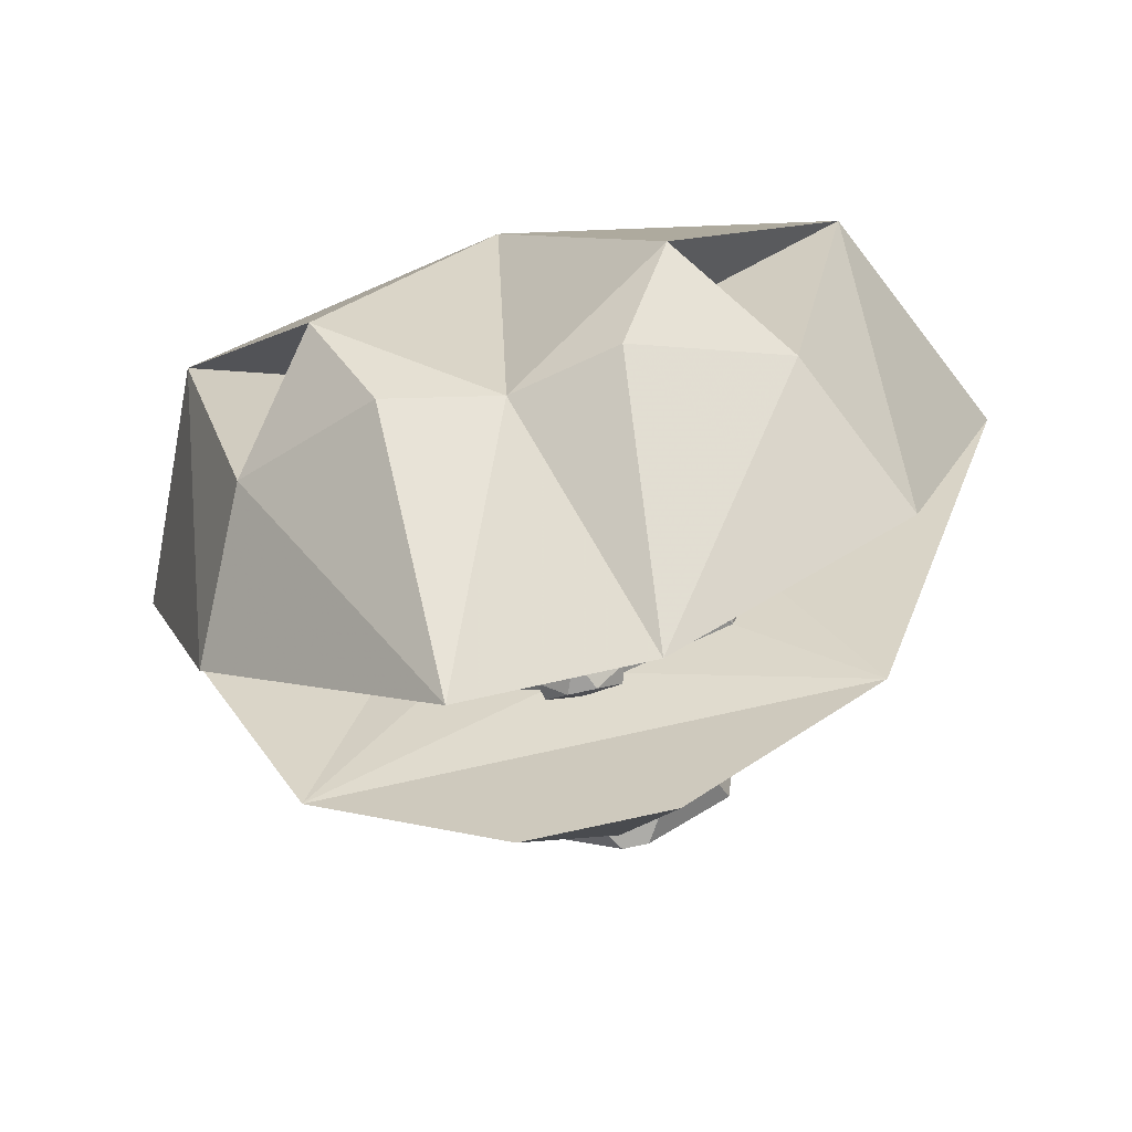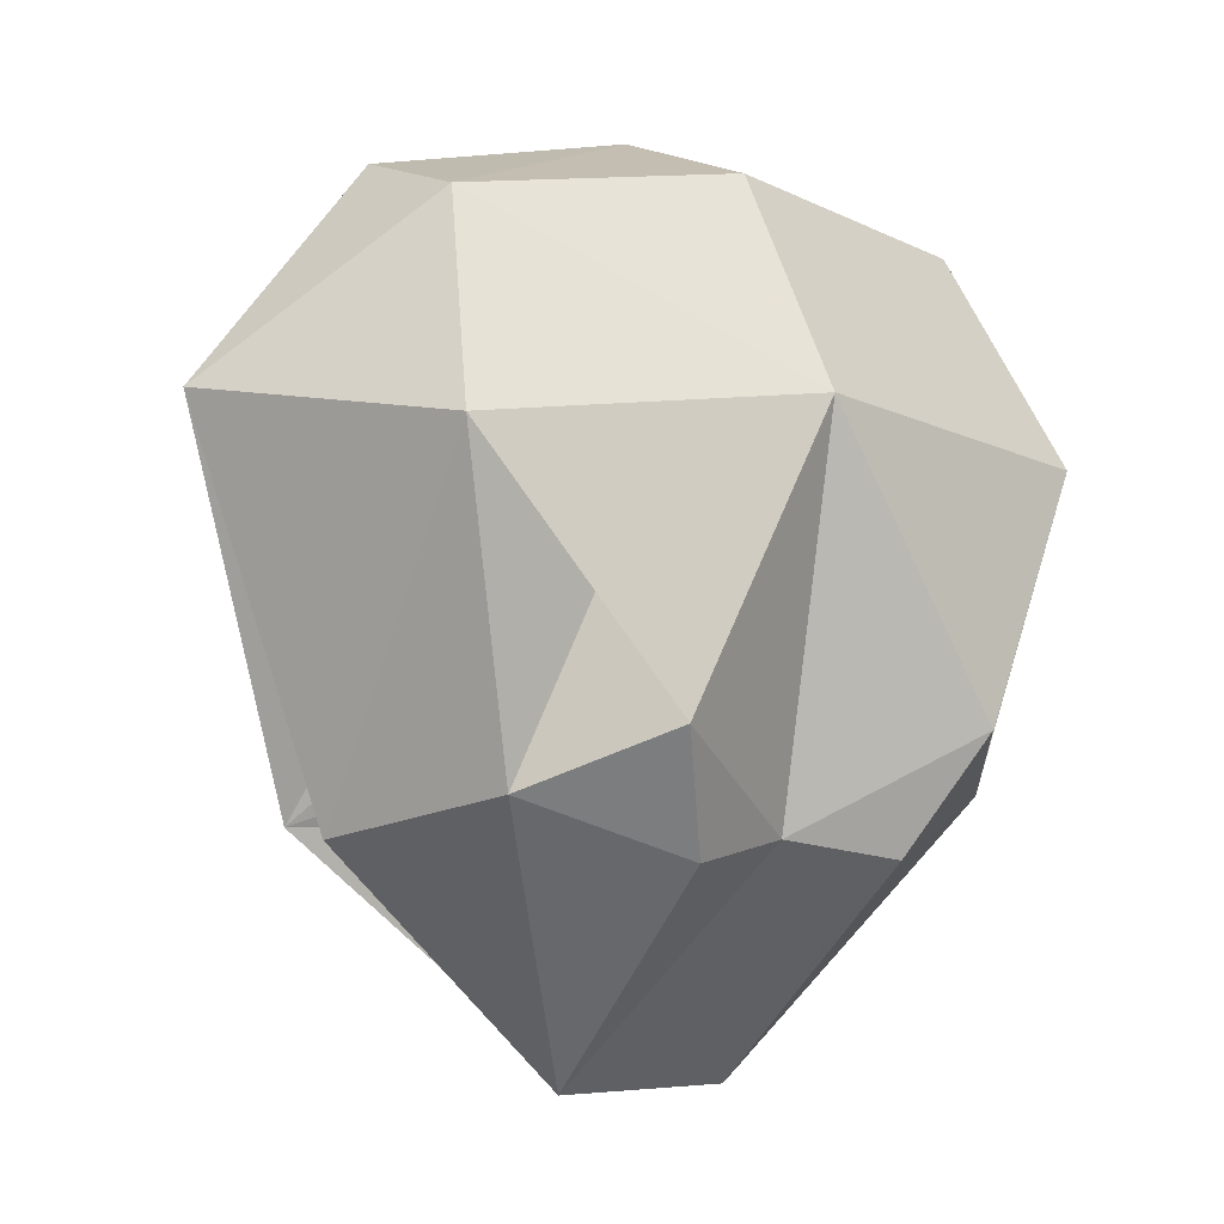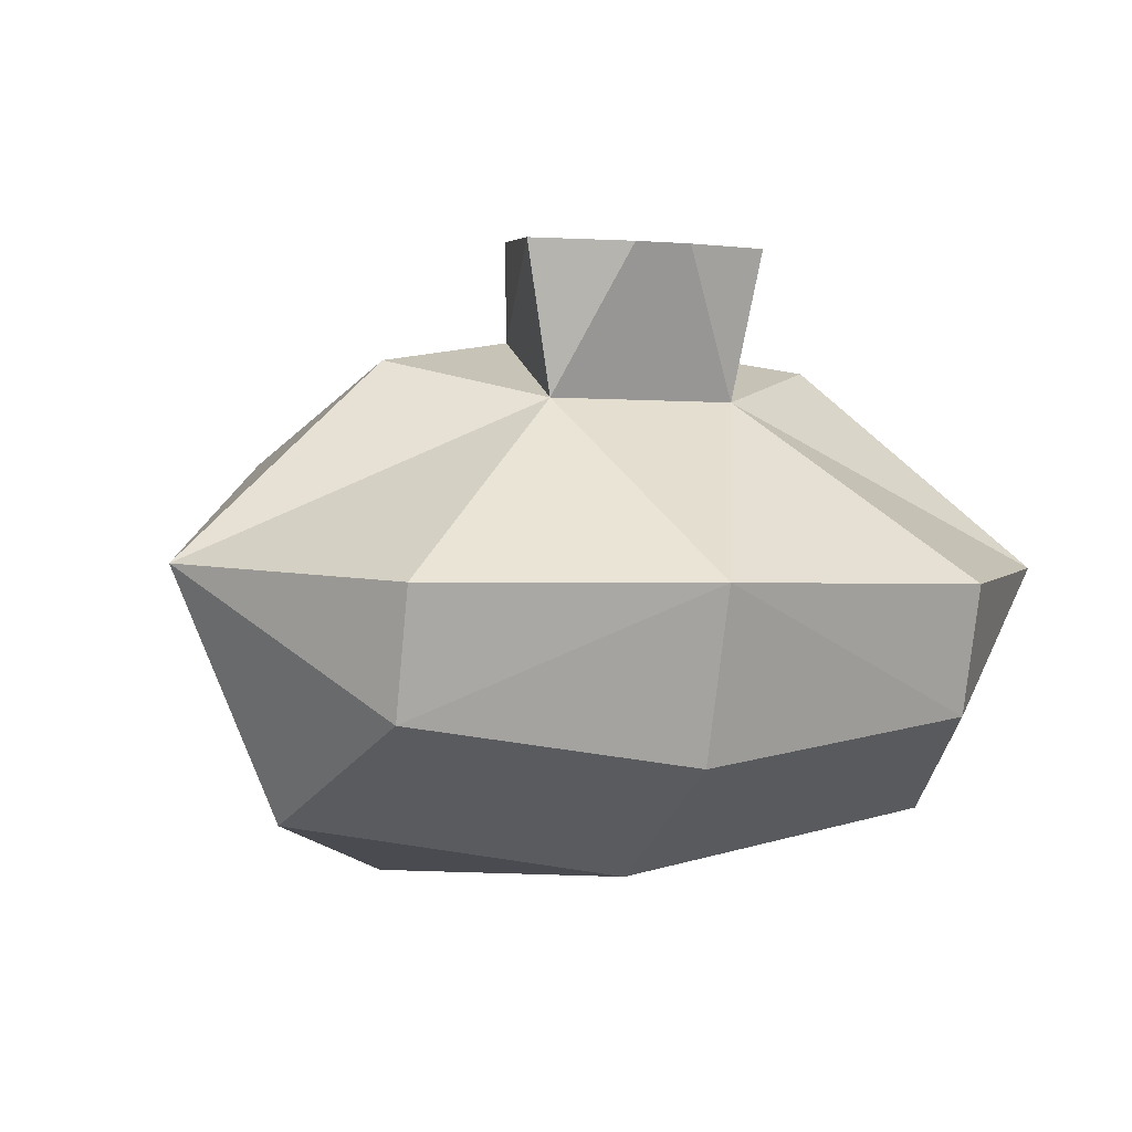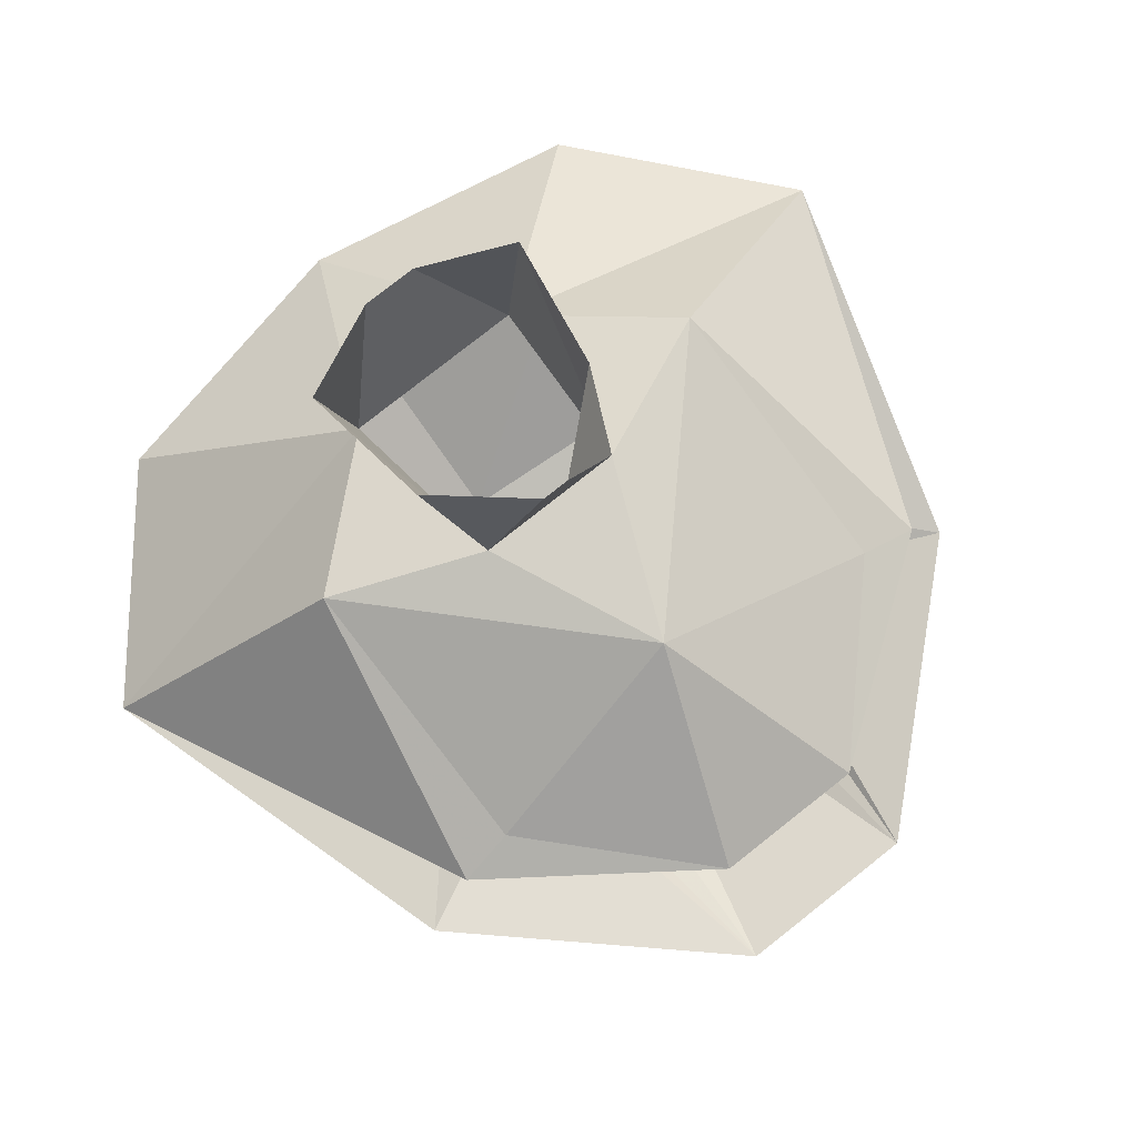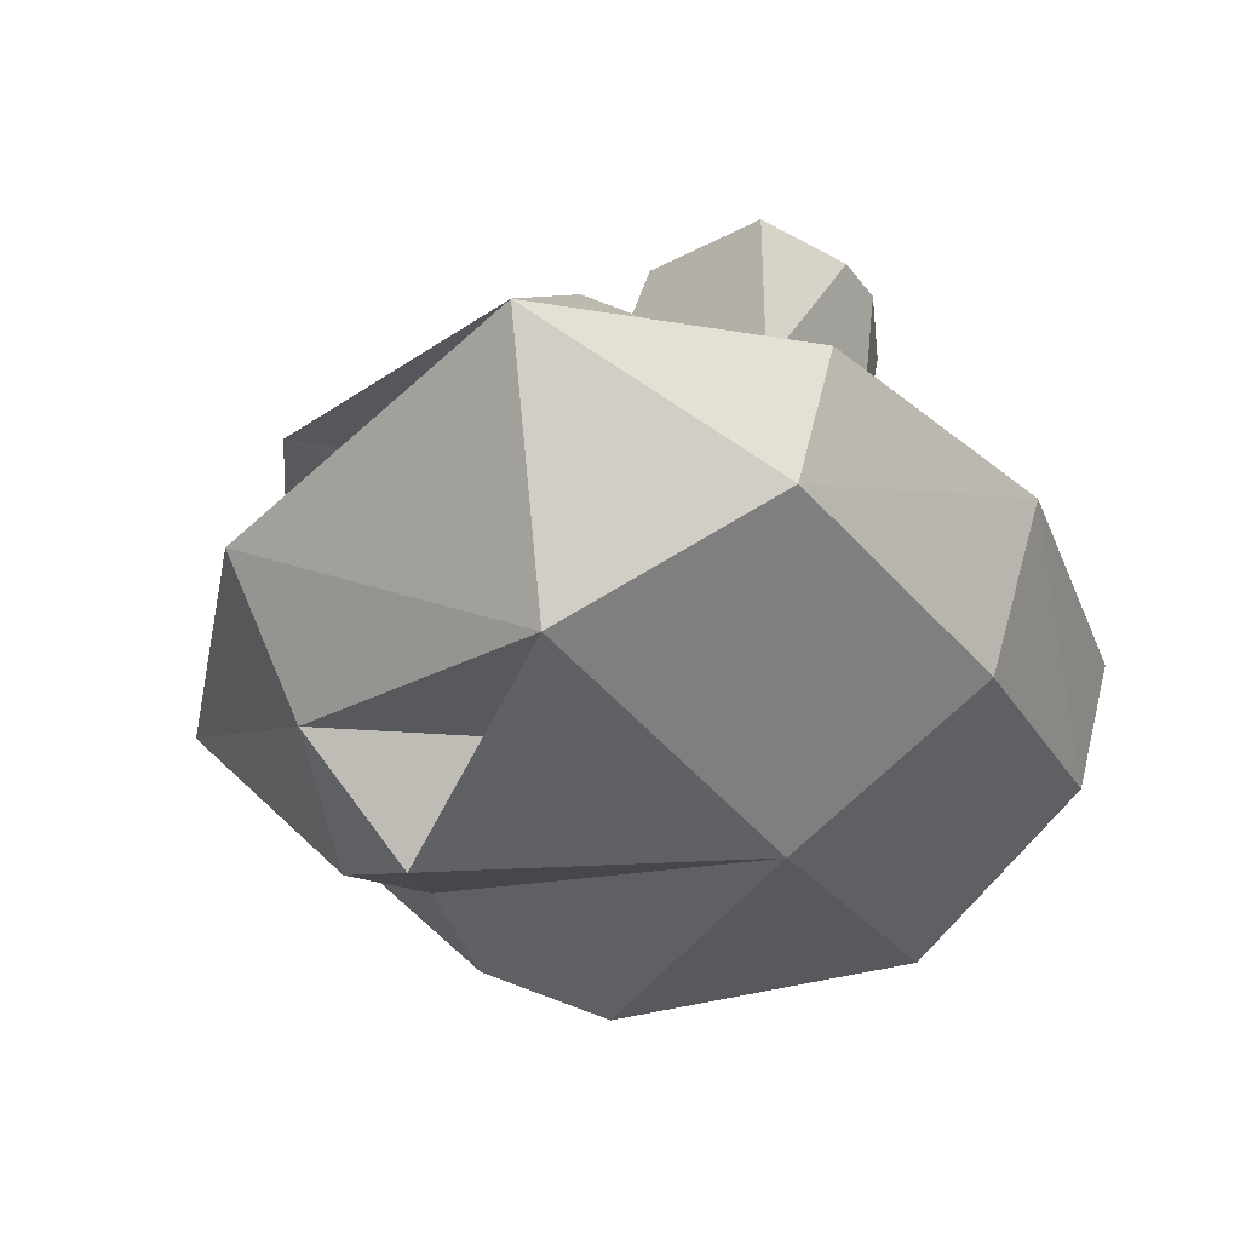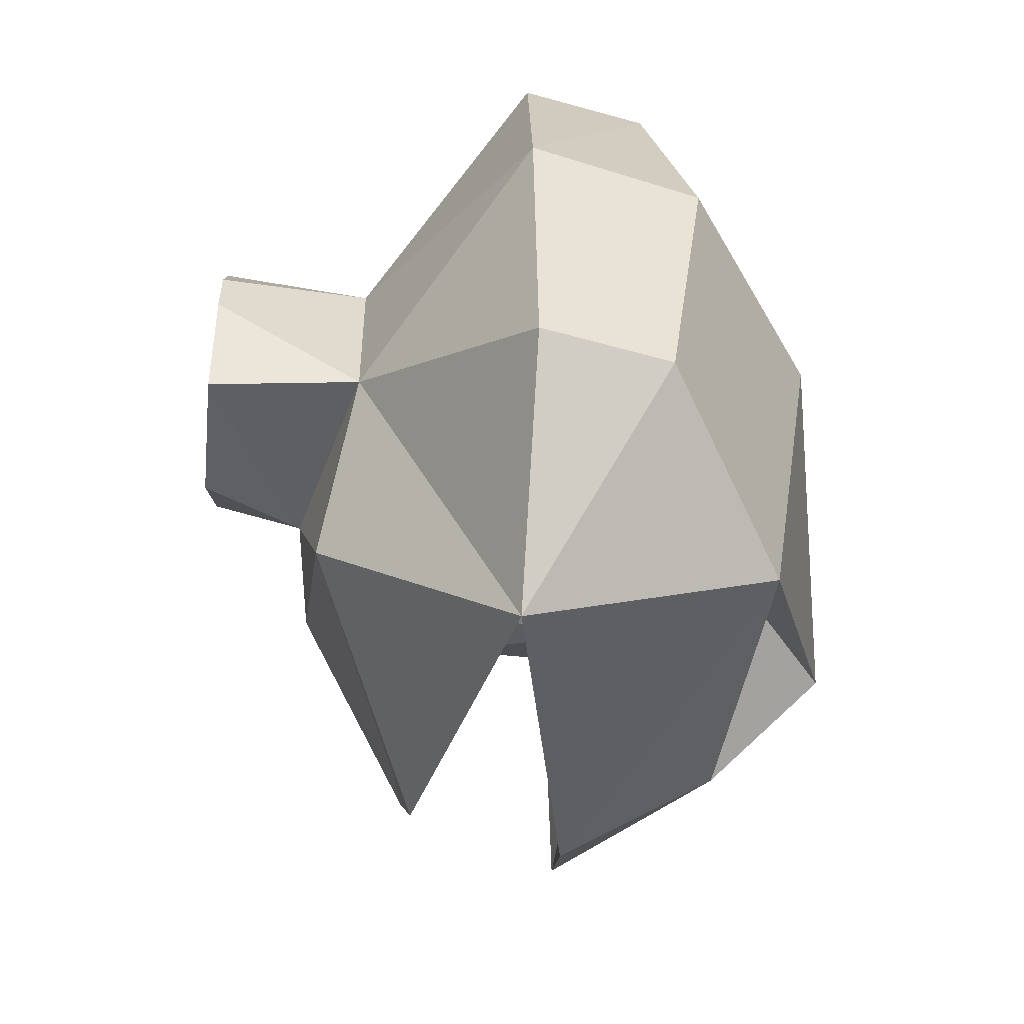
<metadata>
{"format":"obj","ext":"obj","renderer":"f3d","projection":"perspective","resolution":1024,"background":"white","views":[{"elev":-71.3,"azim":13.0,"up":"+Z"},{"elev":-3.8,"azim":-37.6,"up":"+Z"},{"elev":-0.9,"azim":-19.8,"up":"+Y"},{"elev":79.6,"azim":141.8,"up":"+Y"},{"elev":-33.9,"azim":-58.8,"up":"+Y"},{"elev":31.9,"azim":-90.8,"up":"+Z"}]}
</metadata>
<code>
v 0.2031 0.3984 0.2422
v 0.1562 0.1484 0.2188
v 0.125 0.2656 -0.09375
v 0.1719 0.4219 0.01562
v 0.02344 0.4219 -0.1094
v -0.02344 0.4219 -0.1094
v -0.125 0.2656 -0.09375
v -0.1641 0.4219 0.01562
v -0.2031 0.3984 0.2422
v -0.1562 0.1484 0.2188
v -0.04688 0.3906 0.3125
v 0.04688 0.3906 0.3125
v 0.03906 -0.3203 -0.4062
v 0.03125 -0.2969 -0.4062
v 0.05469 -0.2734 -0.4062
v 0.125 -0.2734 -0.4062
v 0.125 -0.2969 -0.4062
v 0.1562 -0.1875 -0.8594
v -0.03906 -0.3203 -0.4062
v -0.03125 -0.2969 -0.4062
v -0.05469 -0.2734 -0.4062
v 0 -0.2656 -0.375
v 0.1016 -0.2344 -0.3438
v 0.25 -0.2578 -0.3281
v 0.2031 -0.2734 -0.375
v 0.2031 -0.2891 -0.375
v 0.5625 -0.1875 -0.4844
v 0.4375 -0.4531 -0.4219
v 0.1875 -0.5547 -0.5156
v 0 -0.5078 -0.4844
v -0.1562 -0.1875 -0.8594
v -0.125 -0.2969 -0.4062
v -0.125 -0.2734 -0.4062
v -0.1016 -0.2344 -0.3438
v -0.05469 -0.1875 -0.3438
v -0.03125 -0.1719 -0.3438
v 0 -0.1562 -0.3828
v 0.03125 -0.1719 -0.3438
v 0.05469 -0.1875 -0.3438
v 0.1094 -0.2031 -0.3594
v 0.1641 -0.1797 -0.3438
v 0.2031 -0.1719 -0.3203
v 0.3125 -0.2109 -0.2031
v 0.75 -0.1172 0.1406
v 0.5625 -0.5312 0.07812
v 0.3125 -0.5078 -0.1094
v 0.2812 -0.6484 -0.3281
v 0 -0.625 0.1406
v -0.2812 -0.6484 -0.3281
v -0.1875 -0.5547 -0.5156
v -0.4375 -0.4531 -0.4219
v -0.5625 -0.1875 -0.4844
v -0.25 -0.2578 -0.3281
v -0.2031 -0.2891 -0.375
v -0.2031 -0.2734 -0.375
v -0.1641 -0.1797 -0.3438
v -0.1094 -0.2031 -0.3594
v -0.04688 -0.1719 -0.3438
v -0.125 -0.1094 -0.3438
v -0.04688 -0.03906 -0.3438
v -0.04688 -0.03906 -0.3672
v 0 -0.08594 -0.4062
v 0.04688 -0.03906 -0.3672
v 0.04688 -0.03906 -0.3438
v 0.125 -0.1094 -0.3438
v 0.04688 -0.1719 -0.3438
v 0.1172 -0.1484 -0.3594
v 0.1719 -0.1641 -0.3438
v 0.25 0 -0.2734
v 0.3125 -0.02344 -0.1406
v 0.3125 -0.1172 0.1406
v 0.4688 0.07031 -0.4688
v 0.375 0.2188 0.01562
v 0.4688 -0.1484 0.4844
v 0.4688 -0.3594 0.4219
v 0 -0.4297 0.4844
v -0.1719 -0.1641 -0.3438
v -0.1172 -0.1484 -0.3594
v -0.25 0 -0.2734
v -0.0625 0.01562 -0.3438
v -0.07031 -0.01562 -0.3438
v -0.07031 -0.01562 -0.3672
v -0.007812 -0.03906 -0.4297
v 0.007812 -0.03906 -0.4297
v 0.07031 -0.01562 -0.3906
v 0.07031 -0.01562 -0.3672
v 0.07031 -0.01562 -0.3438
v 0.0625 0.01562 -0.3438
v -0.09375 -0.1719 -0.375
v -0.2109 -0.1719 -0.3203
v -0.3125 -0.2109 -0.2031
v -0.3125 -0.02344 -0.1406
v -0.4688 0.07031 -0.4688
v 0.09375 -0.1719 -0.375
v -0.1016 -0.1875 -0.3594
v -0.1172 -0.1875 -0.3594
v -0.125 -0.1797 -0.3594
v -0.125 -0.1641 -0.3594
v -0.1172 -0.1562 -0.3594
v -0.1016 -0.1562 -0.3594
v -0.09375 -0.1641 -0.3594
v -0.09375 -0.1797 -0.3594
v -0.1016 -0.1953 -0.3594
v -0.1172 -0.1953 -0.3594
v -0.1328 -0.1797 -0.3594
v -0.1328 -0.1641 -0.3594
v -0.1016 -0.1484 -0.3594
v -0.08594 -0.1641 -0.3594
v -0.08594 -0.1797 -0.3594
v 0.08594 -0.1797 -0.3594
v 0.08594 -0.1641 -0.3594
v 0.1016 -0.1484 -0.3594
v 0.1328 -0.1641 -0.3594
v 0.1328 -0.1797 -0.3594
v 0.1172 -0.1953 -0.3594
v 0.1016 -0.1953 -0.3594
v 0.09375 -0.1797 -0.3594
v 0.09375 -0.1641 -0.3594
v 0.1016 -0.1562 -0.3594
v 0.1172 -0.1562 -0.3594
v 0.125 -0.1641 -0.3594
v 0.125 -0.1797 -0.3594
v 0.1172 -0.1875 -0.3594
v 0.1016 -0.1875 -0.3594
v -0.75 -0.1172 0.1406
v -0.3125 -0.1172 0.1406
v -0.375 0.2188 0.01562
v -0.375 0.1016 -0.4531
v -0.125 0.1016 -0.7188
v 0.125 0.1016 -0.7188
v 0.375 0.1016 -0.4531
v 0 0.2734 -0.3828
v -0.03125 0.01562 -0.3438
v 0.03125 0.01562 -0.3438
v 0.007812 0.01562 -0.3828
v -0.007812 0.01562 -0.3828
v 0.007812 0.01562 -0.4062
v -0.007812 0.01562 -0.4062
v 0.02344 0 -0.4297
v -0.02344 0 -0.4297
v -0.0625 0.01562 -0.3906
v -0.05469 0.01562 -0.3672
v 0.0625 0.01562 -0.3672
v 0.0625 0.01562 -0.3906
v -0.07031 -0.01562 -0.3906
v -0.4688 -0.1484 0.4844
v 0 -0.1484 0.5781
v -0.4688 -0.3594 0.4219
v -0.5625 -0.5312 0.07812
v -0.3125 -0.5078 -0.1094
f 1 2 3
f 1 3 4
f 4 3 5
f 5 3 6
f 6 3 7
f 6 7 8
f 8 7 9
f 9 7 10
f 9 10 11
f 11 10 2
f 11 2 12
f 12 2 1
f 13 17 18
f 13 18 19
f 17 26 18
f 18 26 24
f 18 24 27
f 18 31 19
f 19 31 32
f 24 43 27
f 27 43 44
f 31 52 53
f 31 53 54
f 31 54 32
f 43 71 44
f 44 71 70
f 44 70 72
f 79 92 93
f 79 93 80
f 80 93 72
f 80 72 88
f 88 72 69
f 69 72 70
f 91 53 52
f 91 52 125
f 91 125 126
f 92 126 125
f 92 125 93
f 93 129 72
f 72 129 130
f 13 14 15
f 13 15 16
f 13 16 17
f 16 25 17
f 17 25 26
f 19 32 20
f 20 32 21
f 21 32 33
f 32 54 33
f 33 54 55
f 13 19 14
f 14 19 20
f 14 20 15
f 15 20 21
f 15 21 22
f 15 22 23
f 15 23 16
f 16 23 24
f 16 24 25
f 21 33 34
f 21 34 22
f 22 34 35
f 22 35 36
f 22 36 37
f 22 37 38
f 22 38 39
f 22 39 23
f 23 39 40
f 23 40 41
f 23 41 24
f 24 41 42
f 24 42 43
f 33 55 53
f 33 53 34
f 34 53 56
f 34 56 57
f 34 57 35
f 35 58 36
f 36 58 59
f 36 59 60
f 36 60 61
f 36 61 62
f 36 62 37
f 37 62 38
f 38 62 63
f 38 63 64
f 38 64 65
f 38 65 66
f 38 66 39
f 41 68 42
f 42 68 69
f 42 69 43
f 43 69 70
f 43 70 71
f 58 78 59
f 59 78 77
f 59 77 79
f 59 79 80
f 59 80 81
f 59 81 60
f 60 81 61
f 61 81 82
f 61 82 83
f 61 83 62
f 62 83 84
f 62 84 63
f 63 84 85
f 63 85 86
f 63 86 64
f 64 86 87
f 64 87 65
f 65 87 88
f 65 88 69
f 65 69 68
f 65 68 67
f 65 67 66
f 57 56 89
f 57 89 35
f 35 89 58
f 56 77 89
f 77 56 90
f 77 90 79
f 79 90 91
f 79 91 92
f 94 41 40
f 94 40 39
f 94 39 66
f 94 68 41
f 91 90 53
f 91 126 92
f 133 134 135
f 133 135 136
f 136 135 137
f 136 137 138
f 138 137 139
f 138 139 140
f 138 140 141
f 138 141 142
f 142 141 82
f 142 82 80
f 142 80 133
f 134 88 143
f 143 88 87
f 143 87 86
f 143 86 144
f 143 144 137
f 137 144 139
f 139 144 85
f 139 85 84
f 139 84 140
f 140 84 83
f 140 83 145
f 140 145 141
f 141 145 82
f 82 145 83
f 80 82 81
f 86 85 144
f 90 56 53
f 53 55 54
f 26 25 24
f 18 27 28
f 18 28 29
f 18 29 30
f 18 30 31
f 27 44 45
f 27 45 28
f 28 45 46
f 29 47 30
f 30 47 48
f 30 48 49
f 30 49 50
f 30 50 31
f 31 50 51
f 31 51 52
f 44 74 75
f 44 75 45
f 45 75 76
f 45 76 48
f 45 48 47
f 45 47 46
f 74 147 75
f 75 147 76
f 76 147 148
f 76 148 48
f 48 148 149
f 48 149 49
f 49 149 150
f 149 125 52
f 149 52 51
f 149 51 150
f 148 125 149
f 125 148 146
f 146 148 147
f 28 46 47
f 28 47 29
f 49 150 51
f 49 51 50
f 35 57 58
f 39 66 67
f 39 67 40
f 40 67 68
f 40 68 41
f 56 77 78
f 56 78 57
f 57 78 58
f 44 72 73
f 44 73 2
f 44 2 74
f 93 125 127
f 93 127 128
f 93 128 129
f 72 130 131
f 72 131 73
f 73 131 132
f 73 132 3
f 73 3 2
f 7 3 132
f 7 132 127
f 7 127 10
f 10 127 125
f 10 125 146
f 10 146 147
f 10 147 2
f 2 147 74
f 130 129 132
f 130 132 131
f 128 132 129
f 132 128 127
f 95 96 97
f 95 97 98
f 95 98 99
f 95 99 100
f 95 100 101
f 95 101 102
f 117 118 119
f 117 119 120
f 117 120 121
f 117 121 122
f 117 122 123
f 117 123 124
f 103 104 105
f 103 105 106
f 103 106 78
f 103 78 107
f 103 107 108
f 103 108 109
f 110 111 112
f 110 112 67
f 110 67 113
f 110 113 114
f 110 114 115
f 110 115 116

</code>
